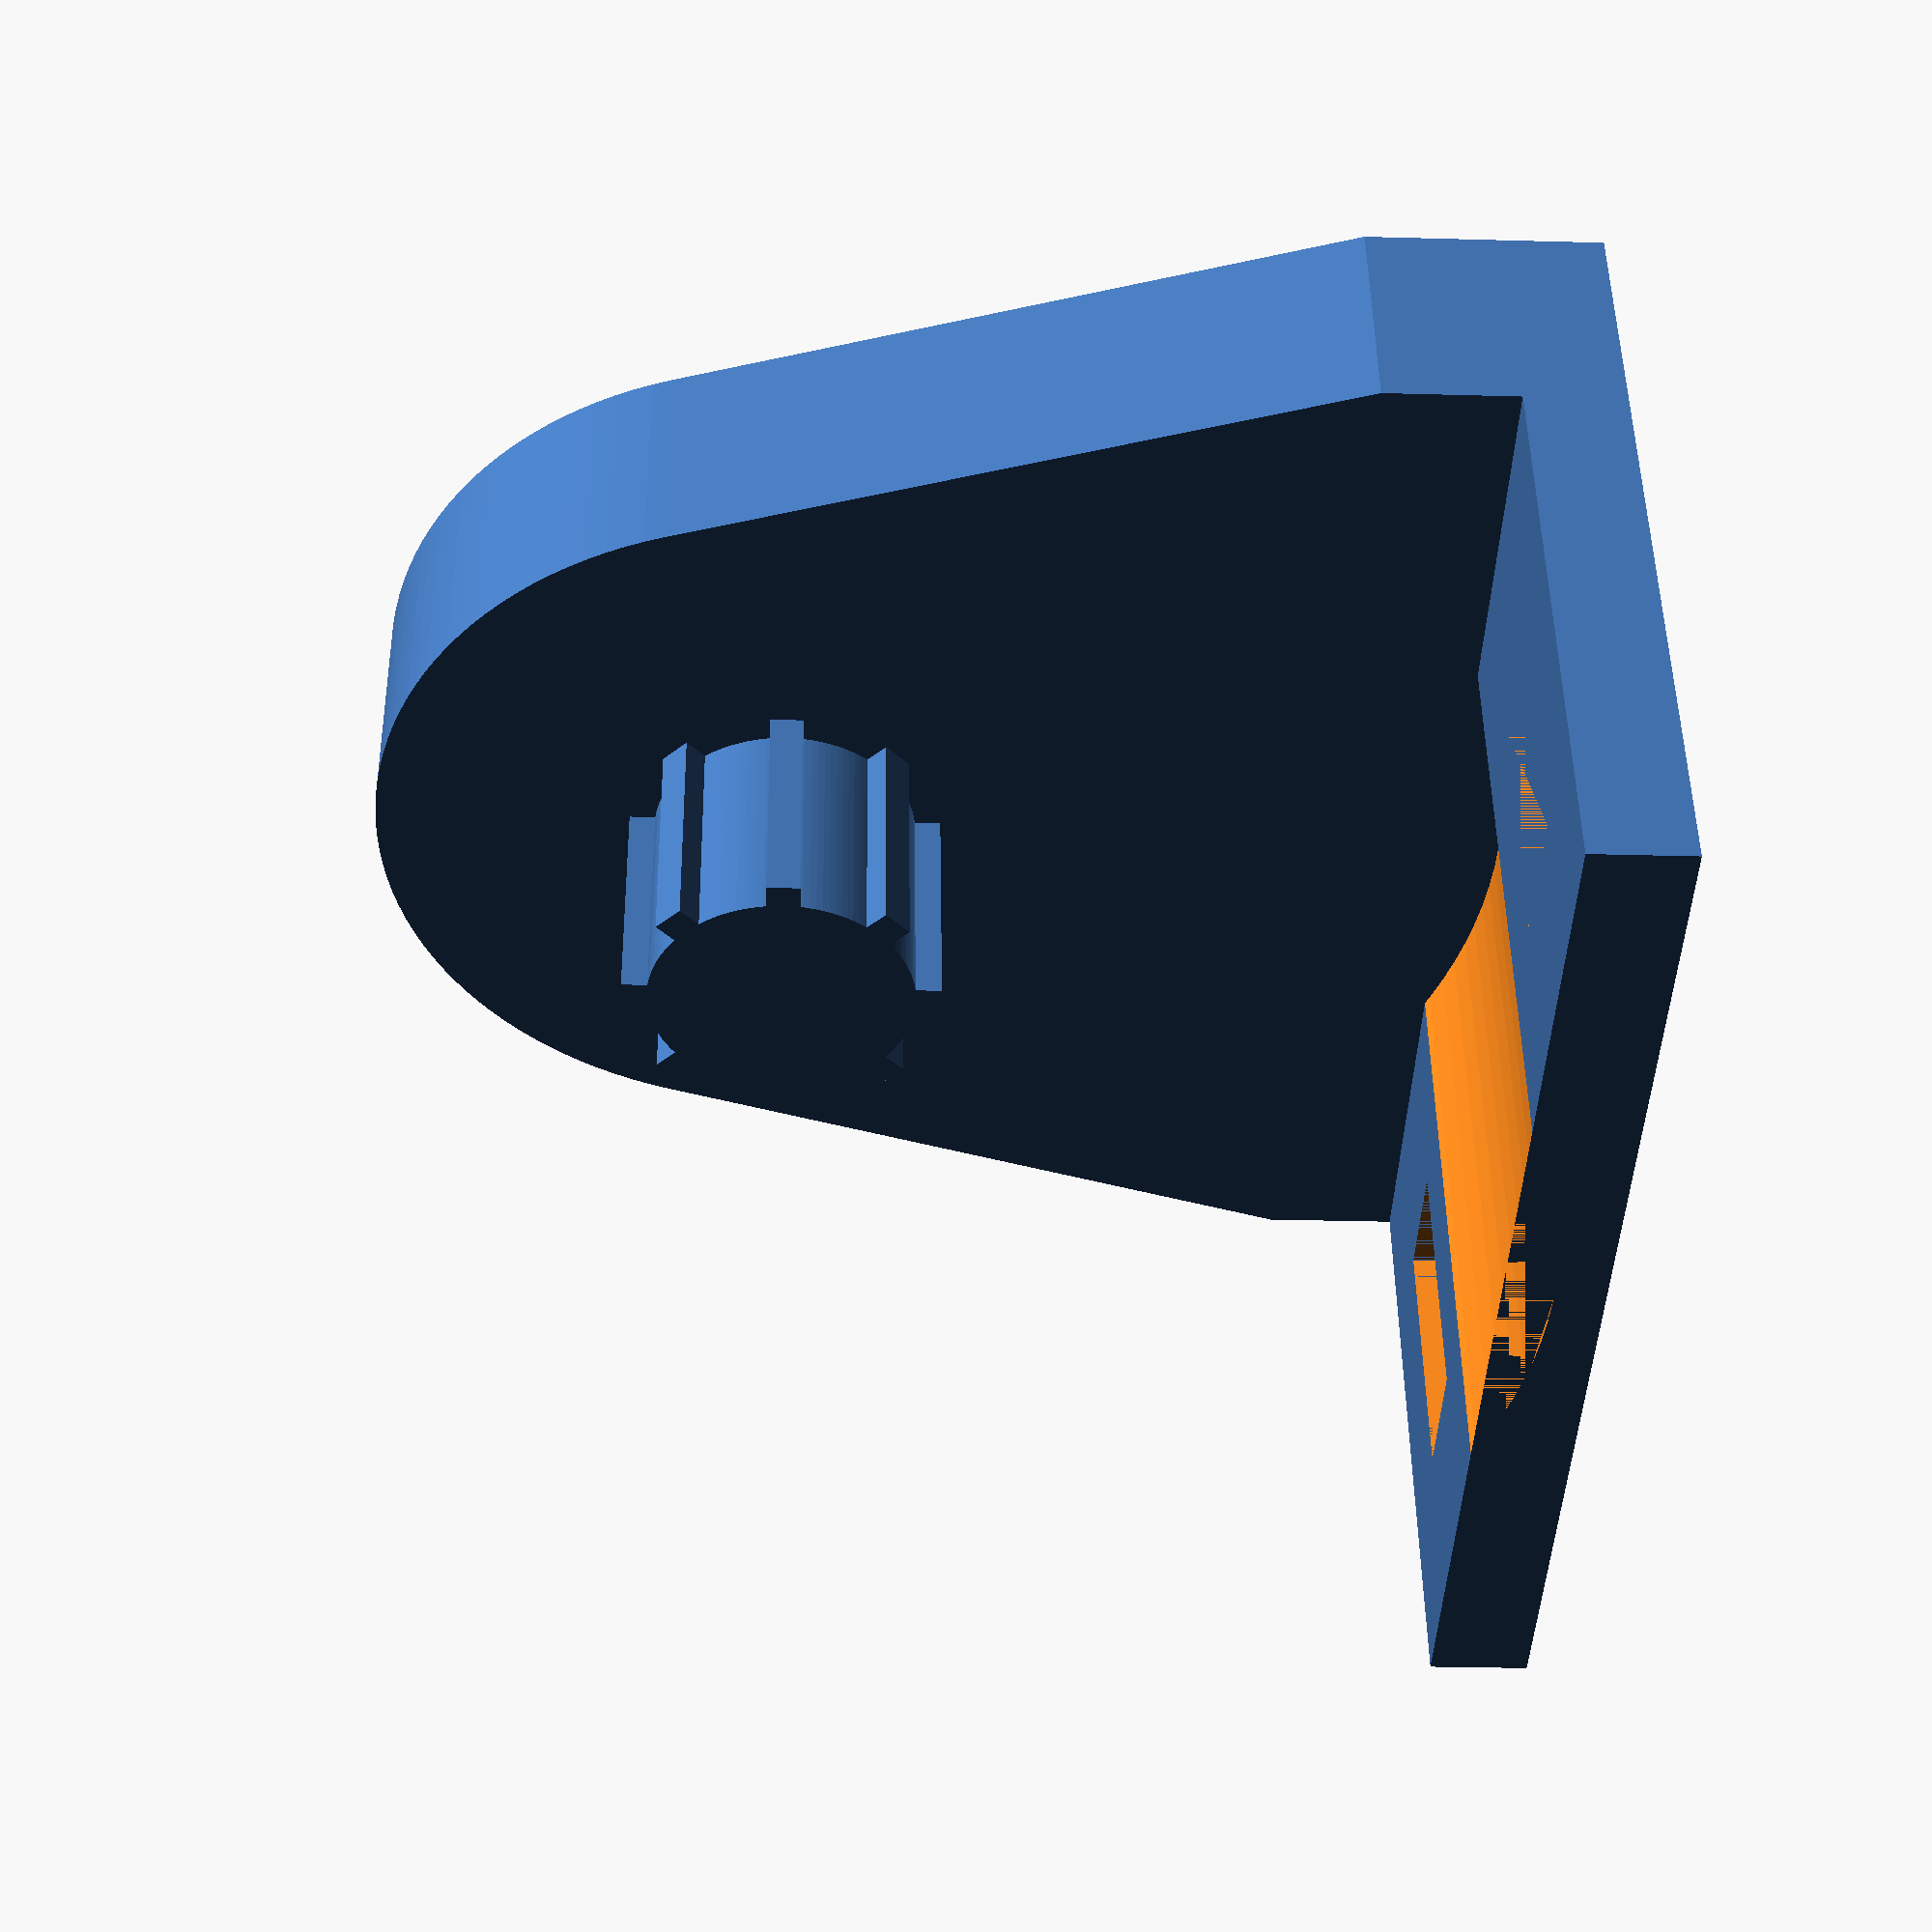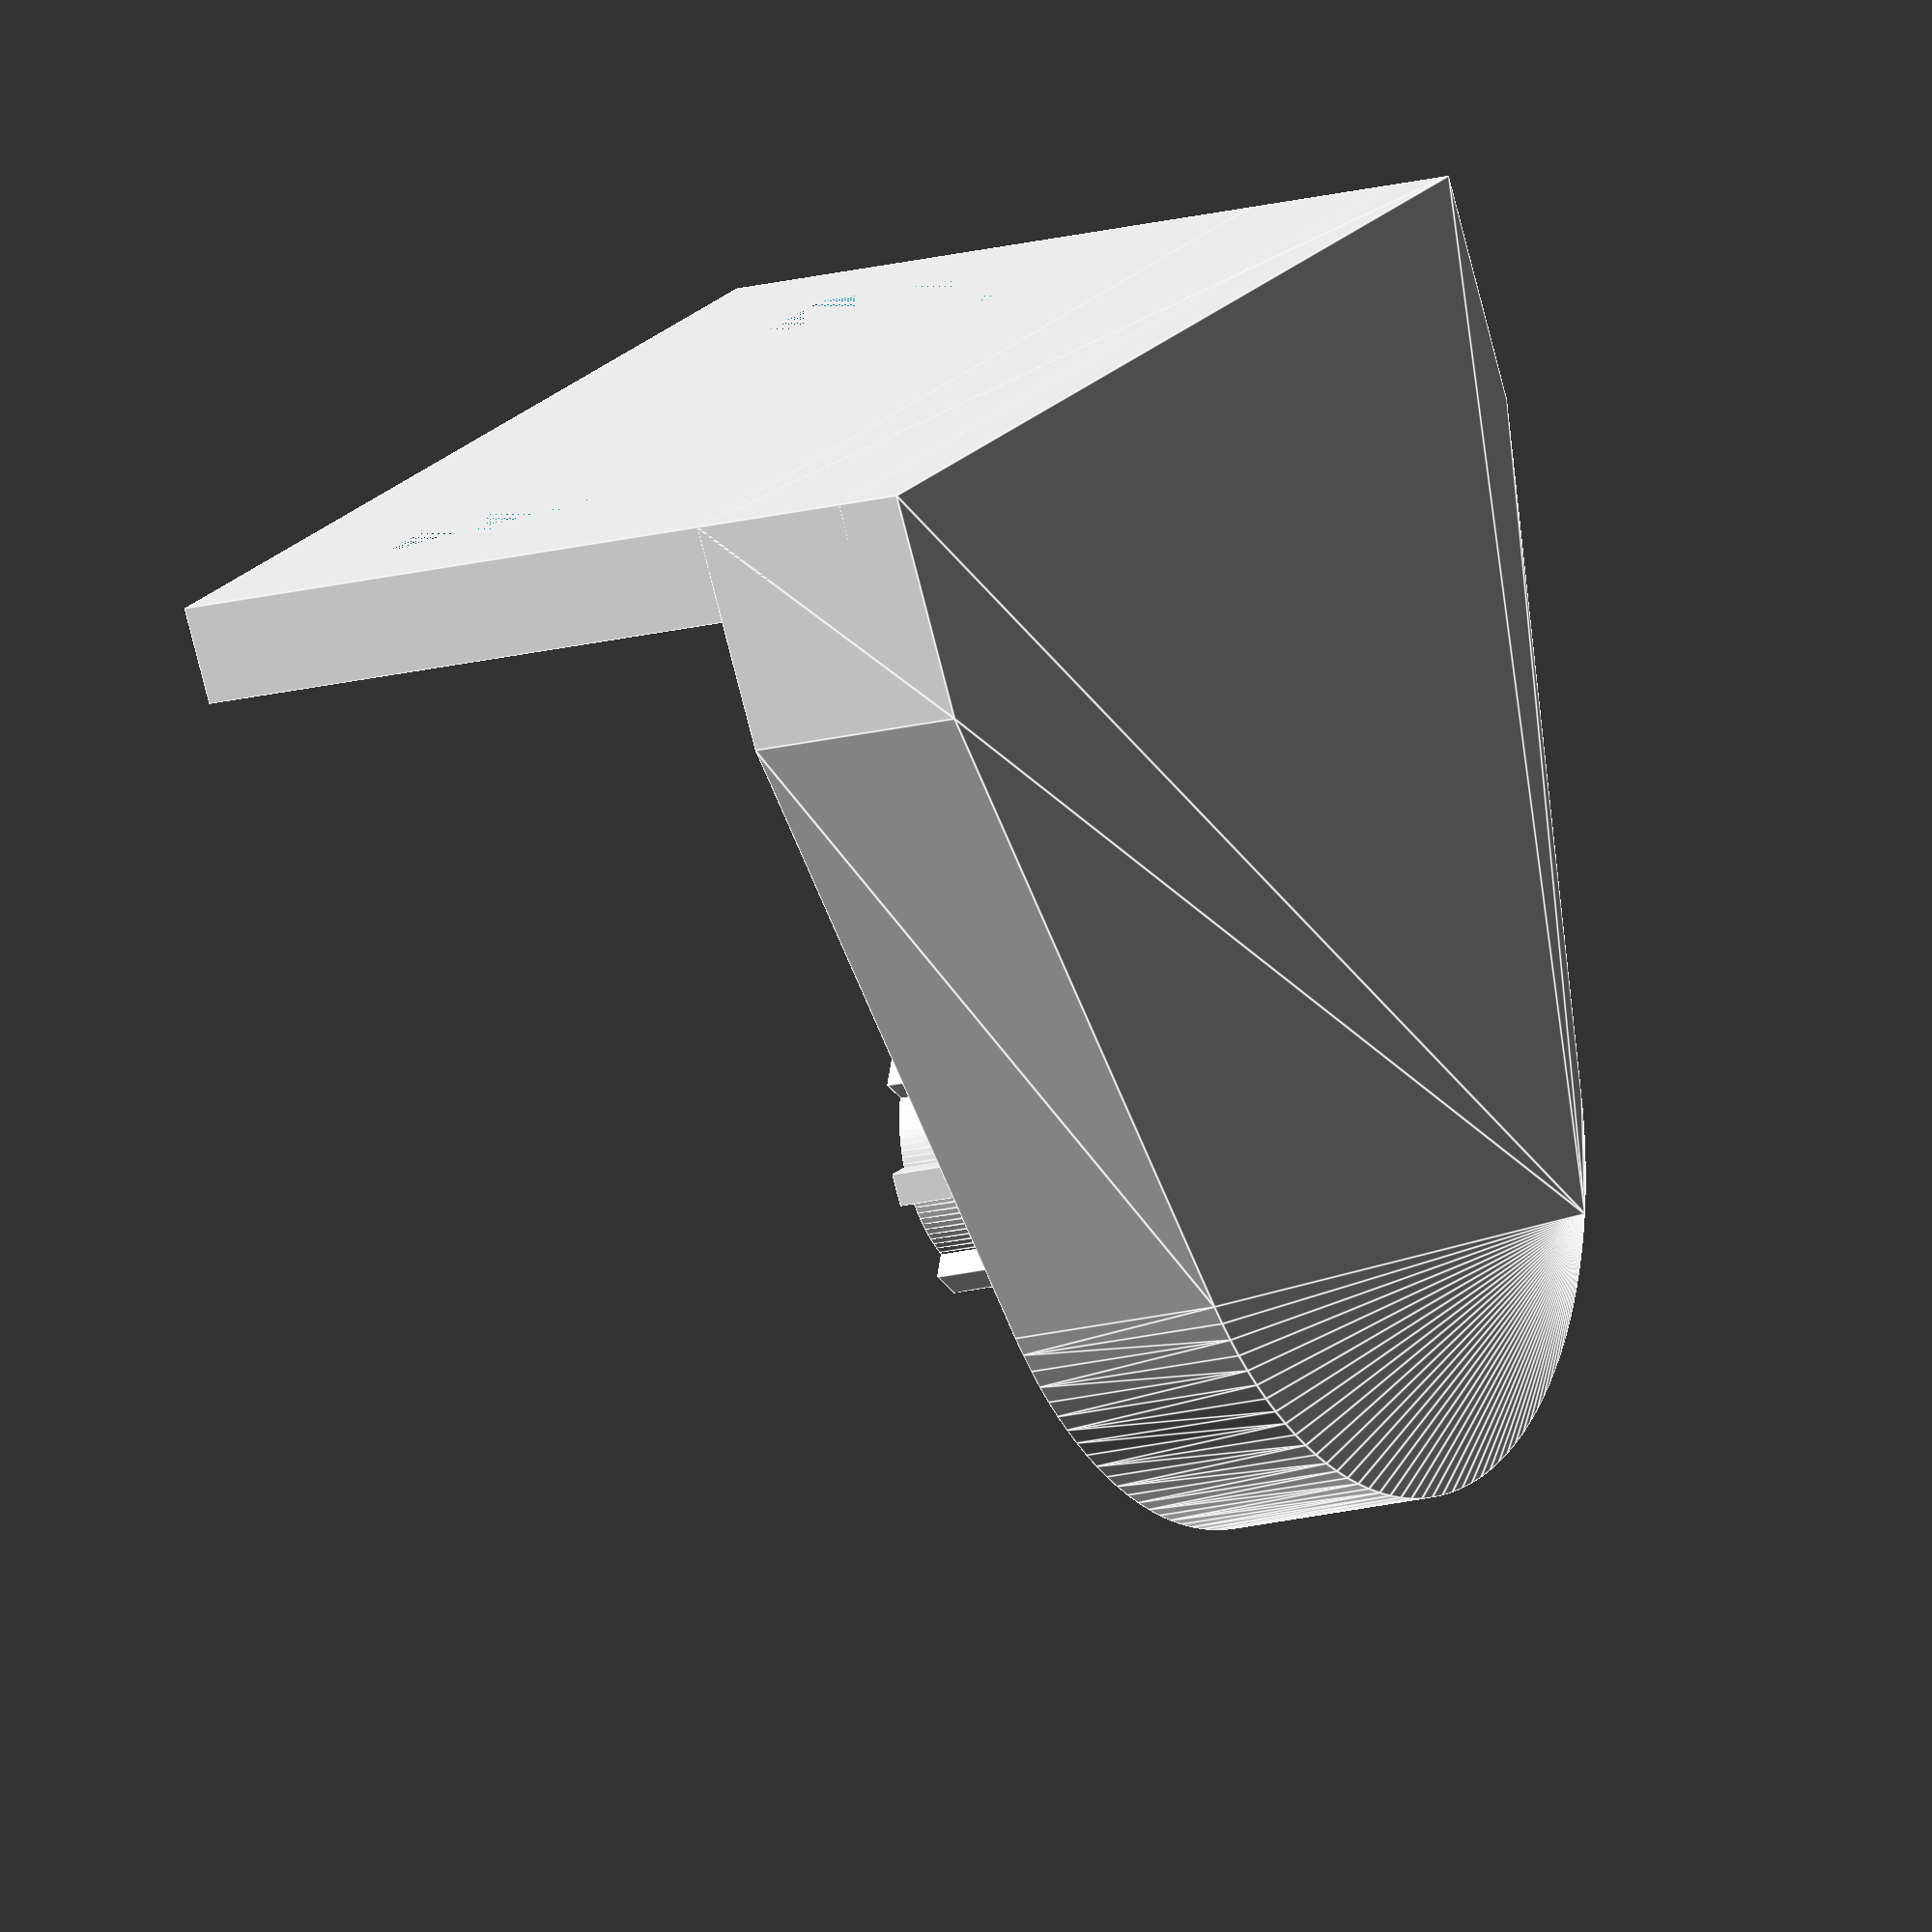
<openscad>
$fn=128;

module base(w=36, d=23, h=3) {
    // base
    difference() {
        cube([w, d, h]);
        
        // roll
        translate([w/2, d, (h + w)/2])
        rotate([90, 0, 0])
        cylinder(d=w, h=23);
        
        // hole 1
        translate([4, 5, 0])
        cube([4, 8, 3]);
        
        // hole 2
        translate([36 - 8, 5, 0])
        cube([4, 8, 3]);
    }
    
}

module holder(w=36, h=36, t=7, d=25) {
    hull() {
        // base
        cube([w, t, t]);
        
        // calculate holder top height
        z = h - d / 2;
        
        // rounded top
        translate([w/2, t, z])
        rotate([90, 0, 0])
        cylinder(d=d, h=t);
    }
}

module rollmount(d=8, h=7, tooth_count = 8) {
    cylinder(d=d, h=h);
    
    step = 360/tooth_count;
    for(i = [0 : step : 360]) {
        rotate([0, 0, i])
        translate([d/2, 0, h/2])
        cube([1.5, 1, h], center=true);
    }
}

module montage() {
    base();
    
    translate([0, 23 - 5, 0])
    holder();
    
    height = 36 - 25 / 2;
    
    translate([36/2, 23-5, height])
    rotate([90, 0, 0])
    rollmount();
}

module side_adapter() {
    difference() {
        union() {
            cylinder(d=30, h=1);
            
        }
        
        cylinder(d=10, h=10);
    }
}

//side_adapter();

montage();

</openscad>
<views>
elev=28.3 azim=345.2 roll=87.6 proj=p view=solid
elev=260.2 azim=61.7 roll=345.6 proj=o view=edges
</views>
